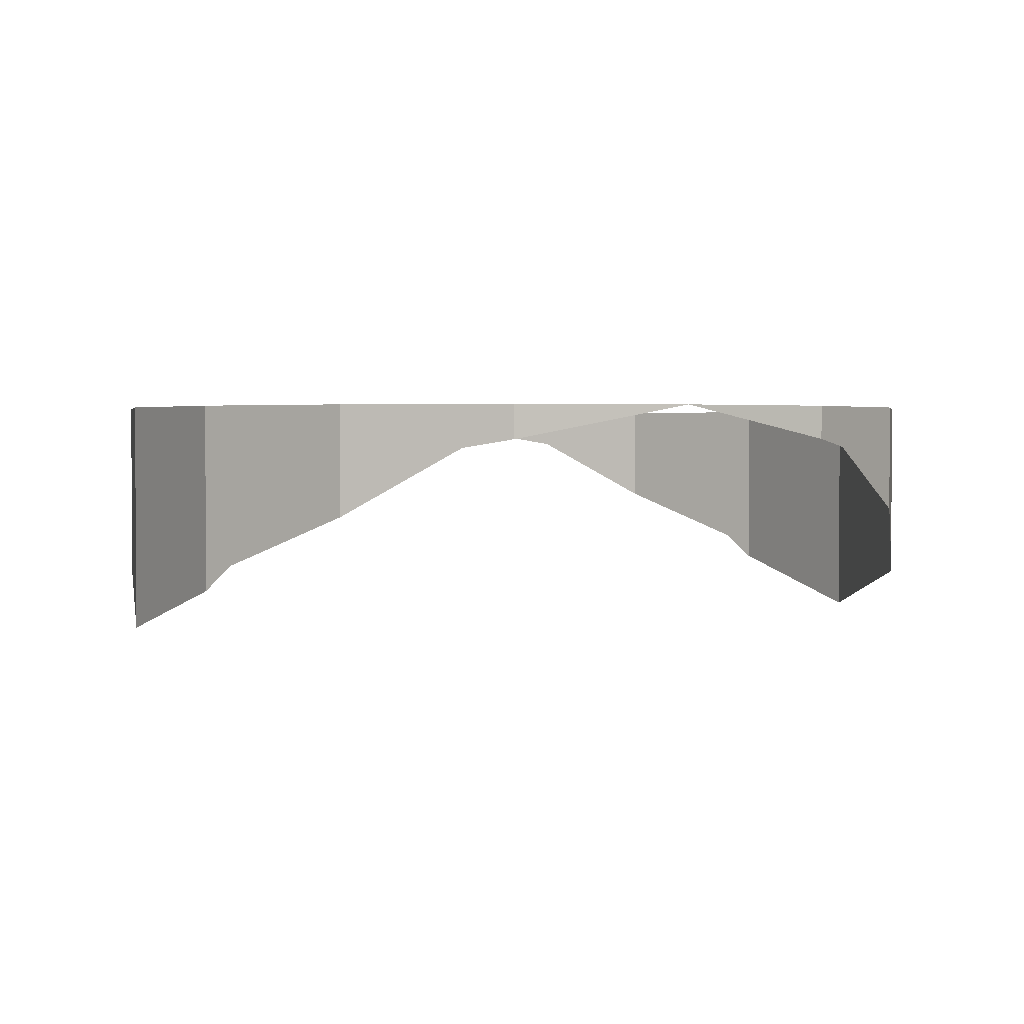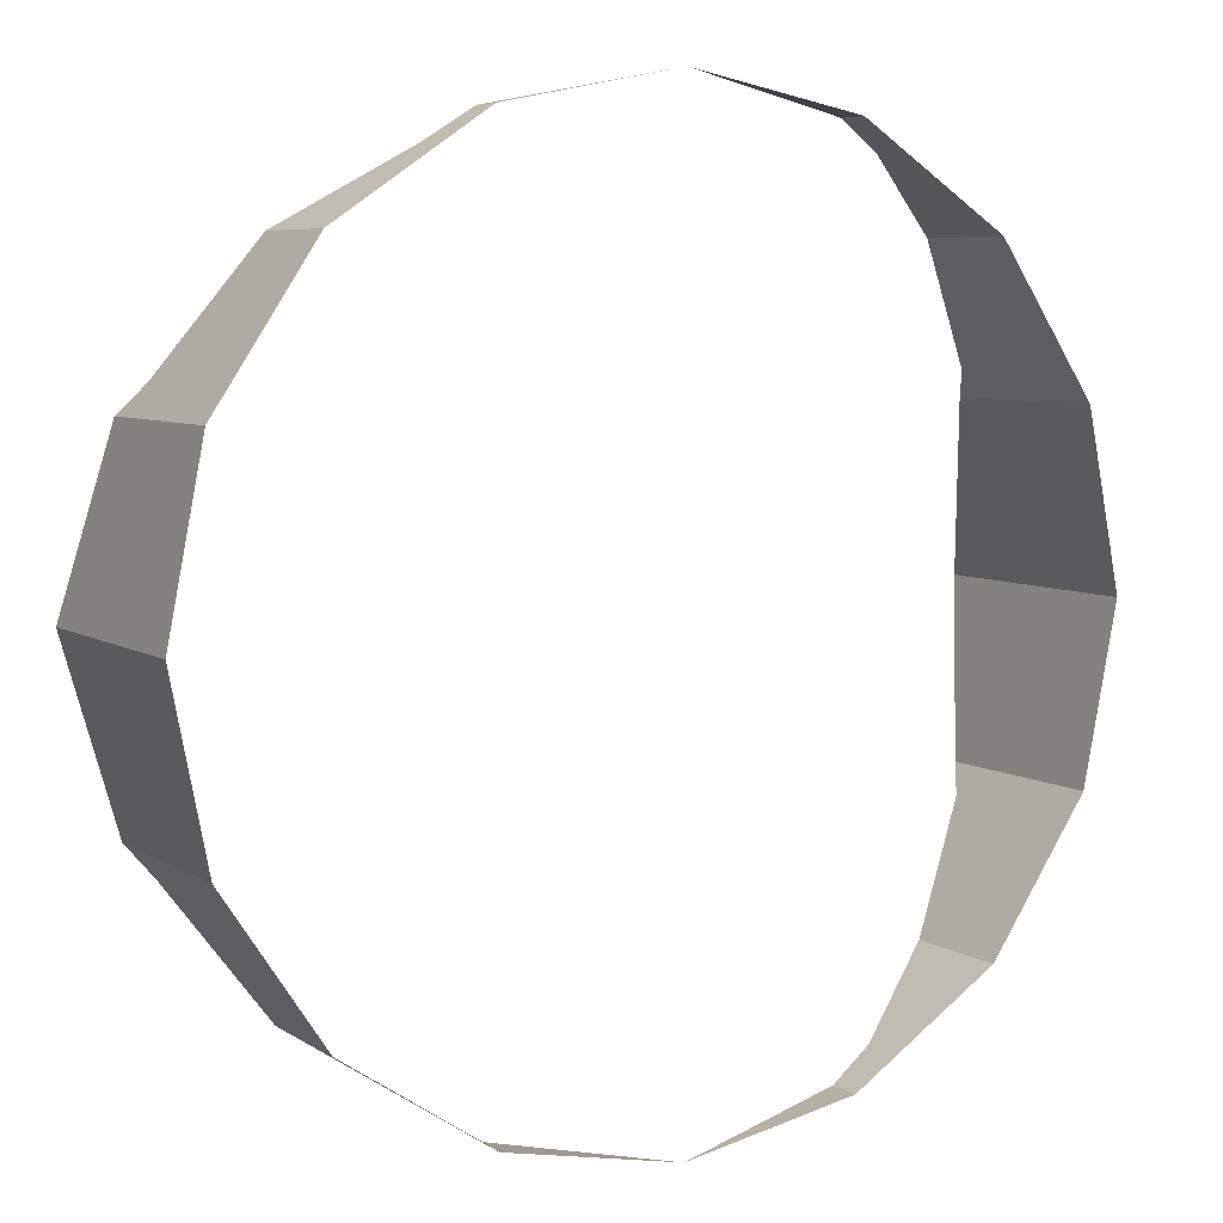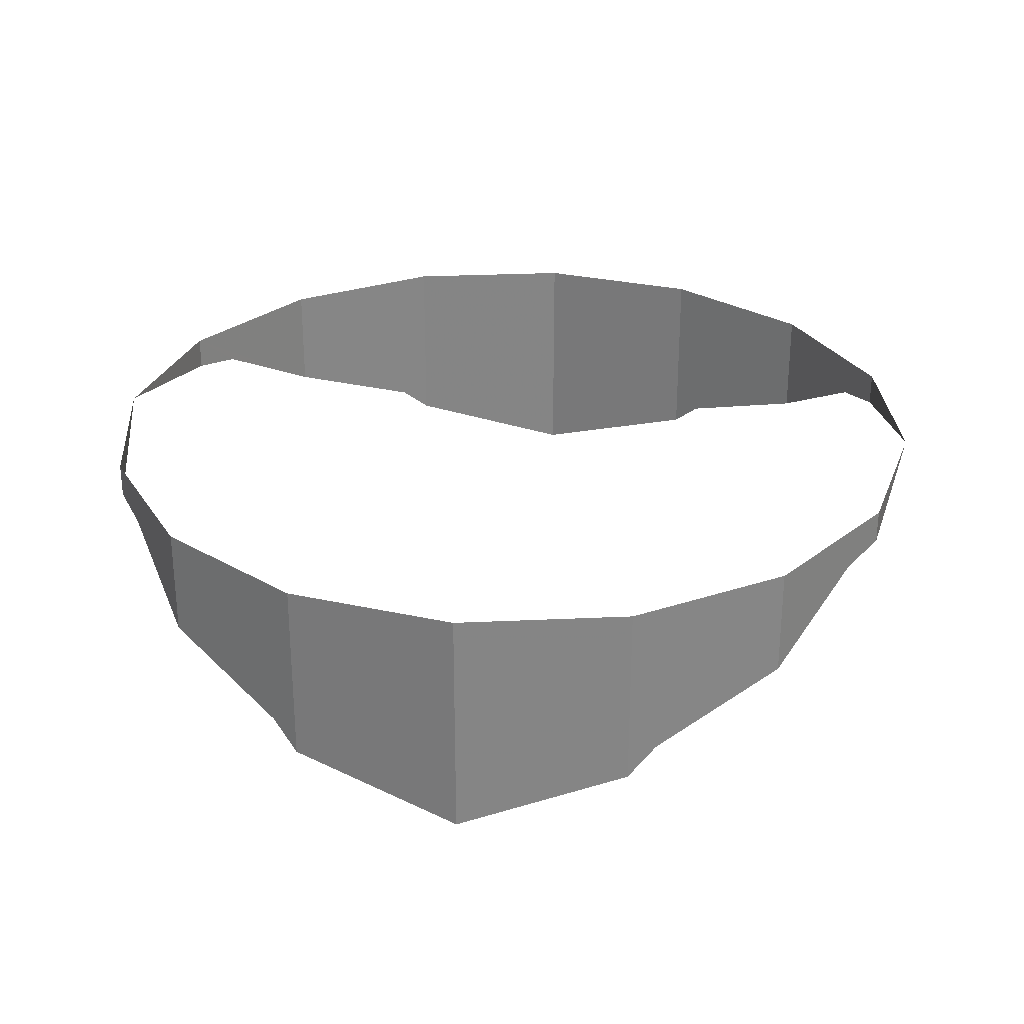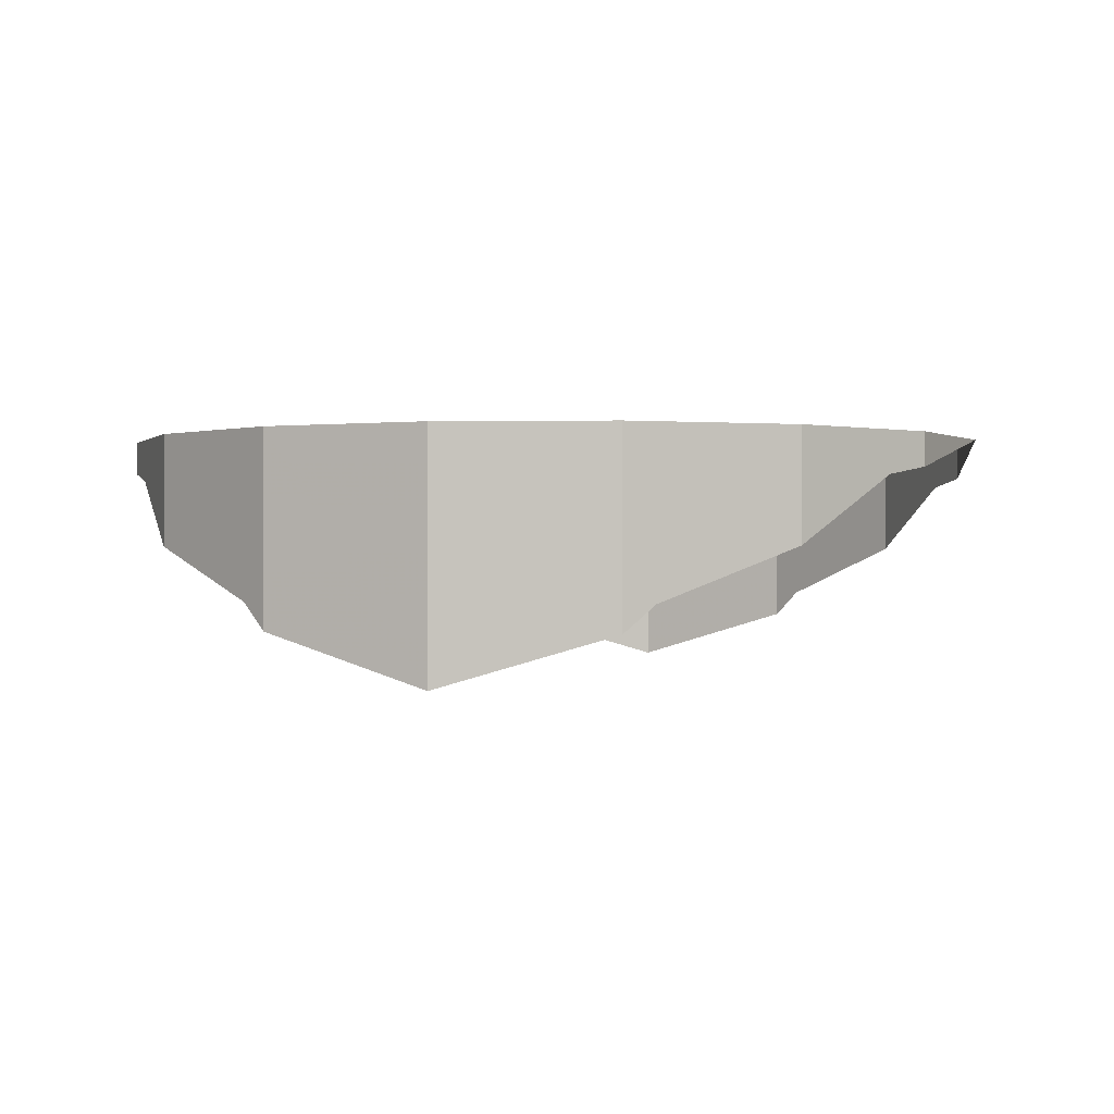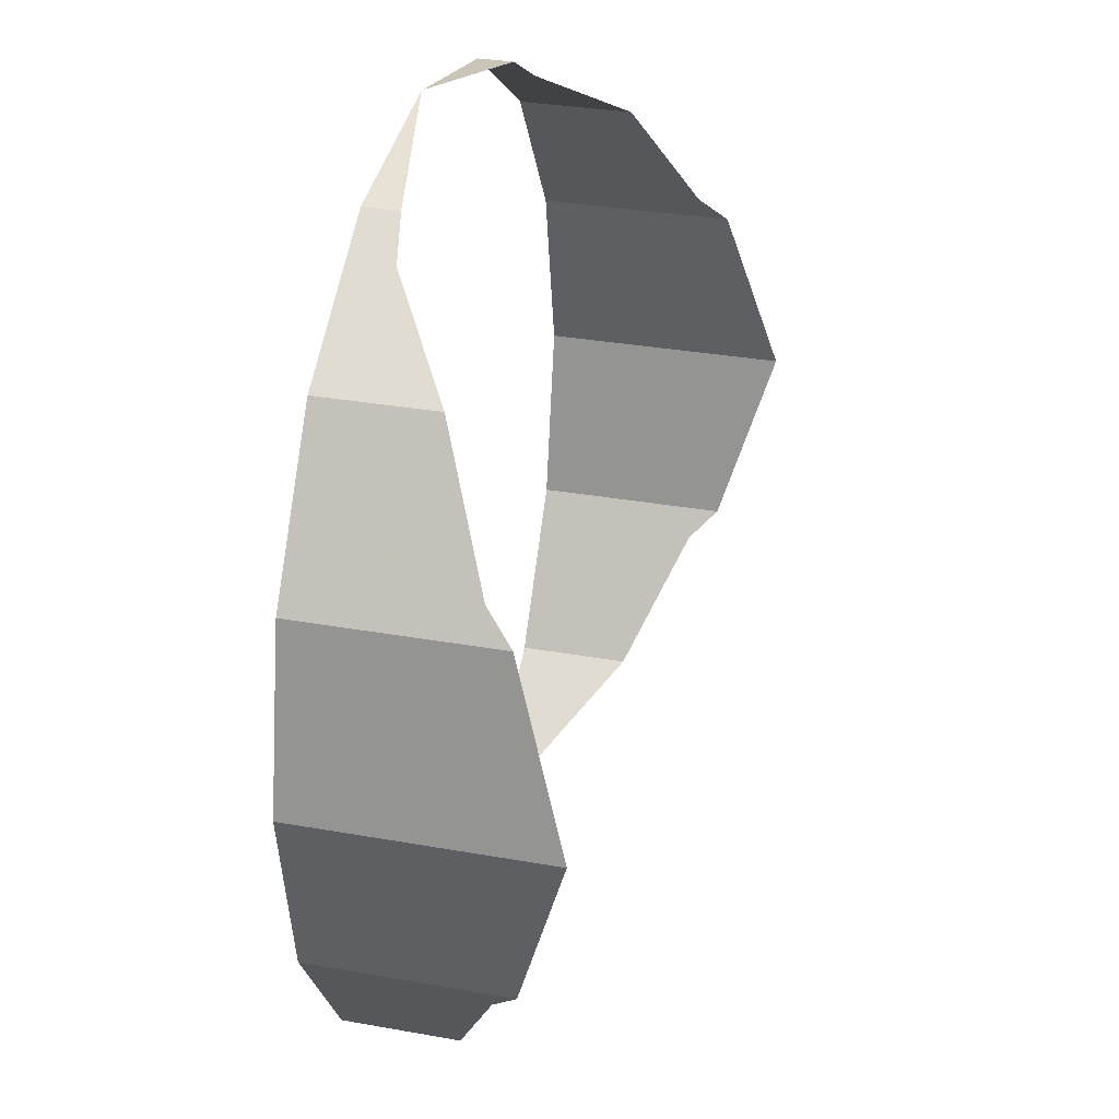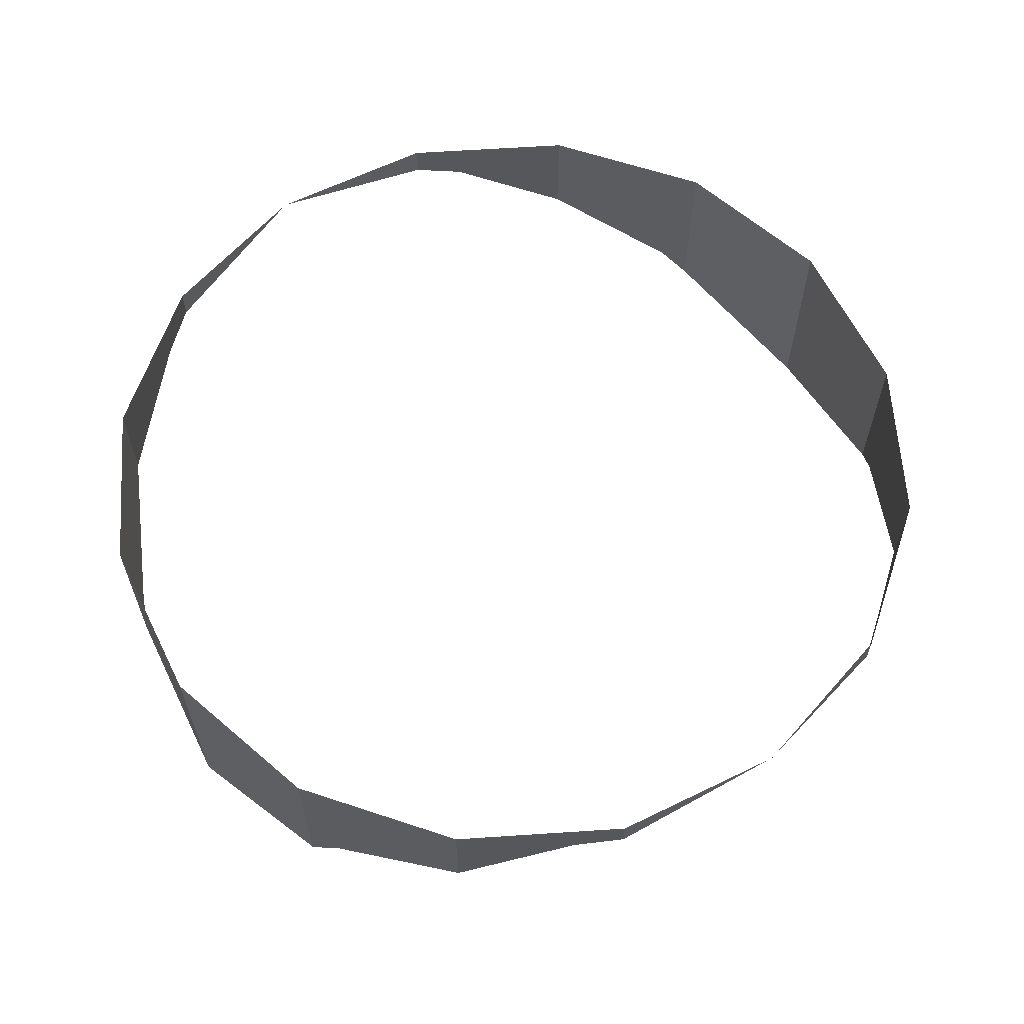
<metadata>
{"format":"obj","ext":"obj","renderer":"f3d","projection":"perspective","resolution":1024,"background":"white","views":[{"elev":2.1,"azim":-22.8,"up":"+Y"},{"elev":6.2,"azim":150.2,"up":"+Z"},{"elev":28.7,"azim":97.3,"up":"+Y"},{"elev":-0.1,"azim":-75.0,"up":"+Y"},{"elev":31.2,"azim":-75.6,"up":"+Z"},{"elev":62.4,"azim":142.4,"up":"+Y"}]}
</metadata>
<code>
v 0 0 -0.2
v -0.07654 -0.01522 -0.1848
v -0.07654 0 -0.1848
v 0.07654 0 -0.1848
v 0.07654 -0.01522 -0.1848
v 0 0 -0.2
v 0.07654 -0.01522 -0.1848
v 0.07654 0 -0.1848
v 0.09567 -0.01903 -0.172
v 0.1414 0 -0.1414
v 0.1414 -0.0496 -0.1414
v 0.09567 -0.01903 -0.172
v 0.07654 0 -0.1848
v 0.1414 -0.0496 -0.1414
v 0.1414 0 -0.1414
v 0.1848 0 -0.07654
v 0.1768 -0.07322 -0.08852
v 0.1848 0 -0.07654
v 0.1848 -0.08521 -0.07654
v 0.1768 -0.07322 -0.08852
v 0.2 -0.108 0
v 0.1848 -0.08521 -0.07654
v 0.1848 0 -0.07654
v 0.2 0 0
v 0.2 0 0
v 0.1848 0 0.07654
v 0.1848 -0.08521 0.07654
v 0.2 -0.108 0
v 0.1414 -0.0496 0.1414
v 0.1768 -0.07322 0.08852
v 0.1848 0 0.07654
v 0.1414 0 0.1414
v 0.1848 -0.08521 0.07654
v 0.1848 0 0.07654
v 0.1768 -0.07322 0.08852
v 0.1414 -0.0496 0.1414
v 0.1414 0 0.1414
v 0.07654 0 0.1848
v 0.09567 -0.01903 0.172
v 0.07654 -0.01522 0.1848
v 0.09567 -0.01903 0.172
v 0.07654 0 0.1848
v 0.07654 -0.01522 0.1848
v 0.07654 0 0.1848
v 0 0 0.2
v 0 0 0.2
v -0.07654 0 0.1848
v -0.07654 -0.01522 0.1848
v -0.07654 0 0.1848
v -0.1414 0 0.1414
v -0.1414 -0.0496 0.1414
v -0.09567 -0.01903 0.172
v -0.07654 -0.01522 0.1848
v -0.07654 0 0.1848
v -0.09567 -0.01903 0.172
v -0.1848 0 0.07654
v -0.1768 -0.07322 0.08852
v -0.1414 -0.0496 0.1414
v -0.1414 0 0.1414
v -0.1848 0 0.07654
v -0.1848 -0.08521 0.07654
v -0.1768 -0.07322 0.08852
v -0.1848 -0.08521 0.07654
v -0.1848 0 0.07654
v -0.2 0 0
v -0.2 -0.108 0
v -0.2 -0.108 0
v -0.2 0 0
v -0.1848 0 -0.07654
v -0.1848 -0.08521 -0.07654
v -0.1848 0 -0.07654
v -0.1414 0 -0.1414
v -0.1414 -0.0496 -0.1414
v -0.1768 -0.07322 -0.08852
v -0.1848 -0.08521 -0.07654
v -0.1848 0 -0.07654
v -0.1768 -0.07322 -0.08852
v -0.1414 -0.0496 -0.1414
v -0.1414 0 -0.1414
v -0.07654 0 -0.1848
v -0.09567 -0.01903 -0.172
v -0.07654 -0.01522 -0.1848
v -0.09567 -0.01903 -0.172
v -0.07654 0 -0.1848
g mesh16268
f 1 2 3
f 4 5 6
f 7 8 9
f 10 11 12
f 12 13 10
f 14 15 16
f 16 17 14
f 18 19 20
f 21 22 23
f 23 24 21
f 25 26 27
f 27 28 25
f 29 30 31
f 31 32 29
f 33 34 35
f 36 37 38
f 38 39 36
f 40 41 42
f 43 44 45
f 46 47 48
f 49 50 51
f 51 52 49
f 53 54 55
f 56 57 58
f 58 59 56
f 60 61 62
f 63 64 65
f 65 66 63
f 67 68 69
f 69 70 67
f 71 72 73
f 73 74 71
f 75 76 77
f 78 79 80
f 80 81 78
f 82 83 84

</code>
